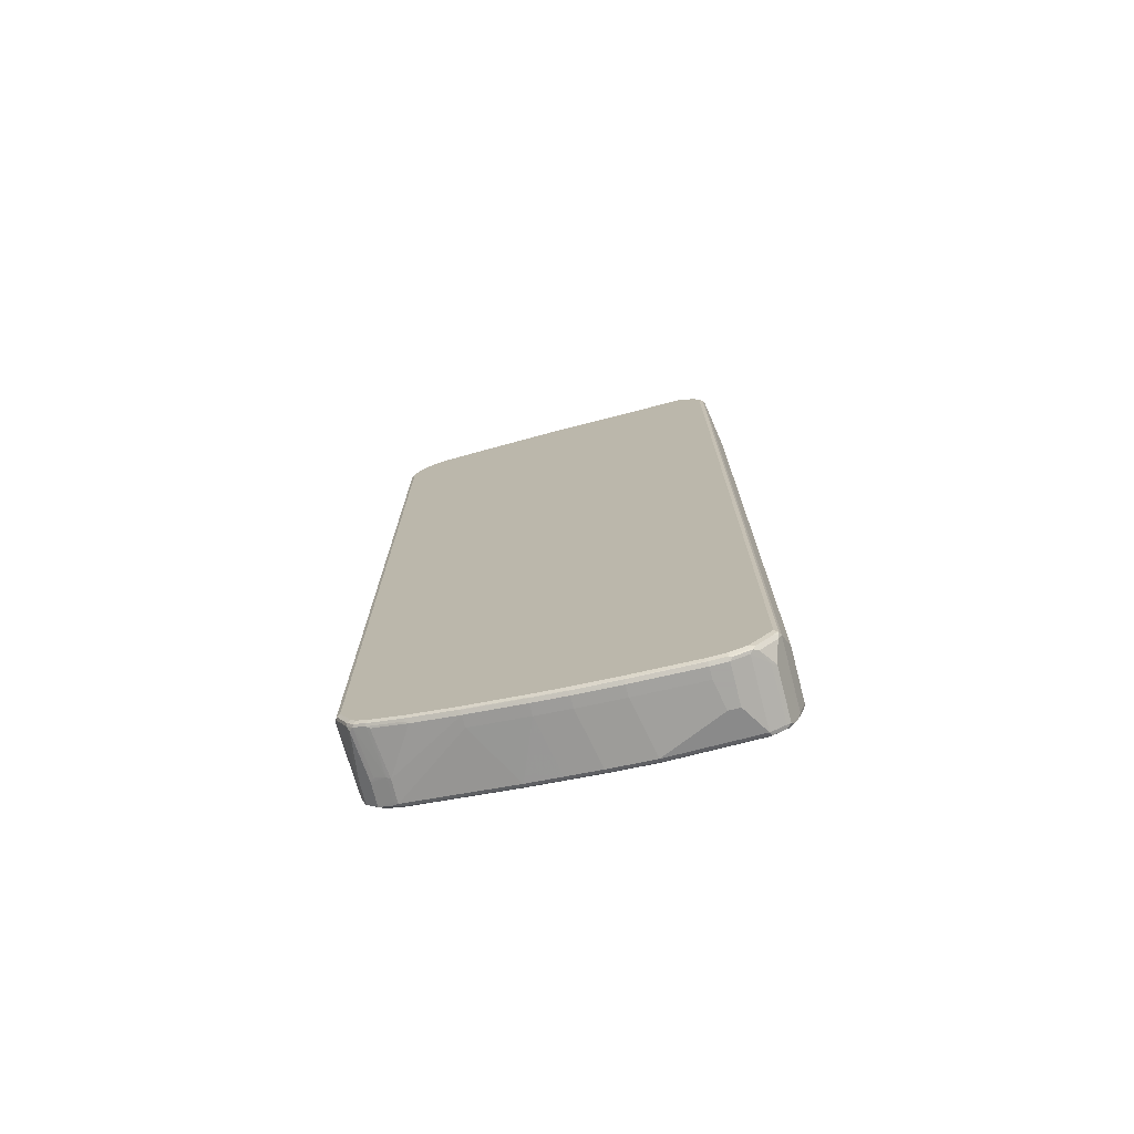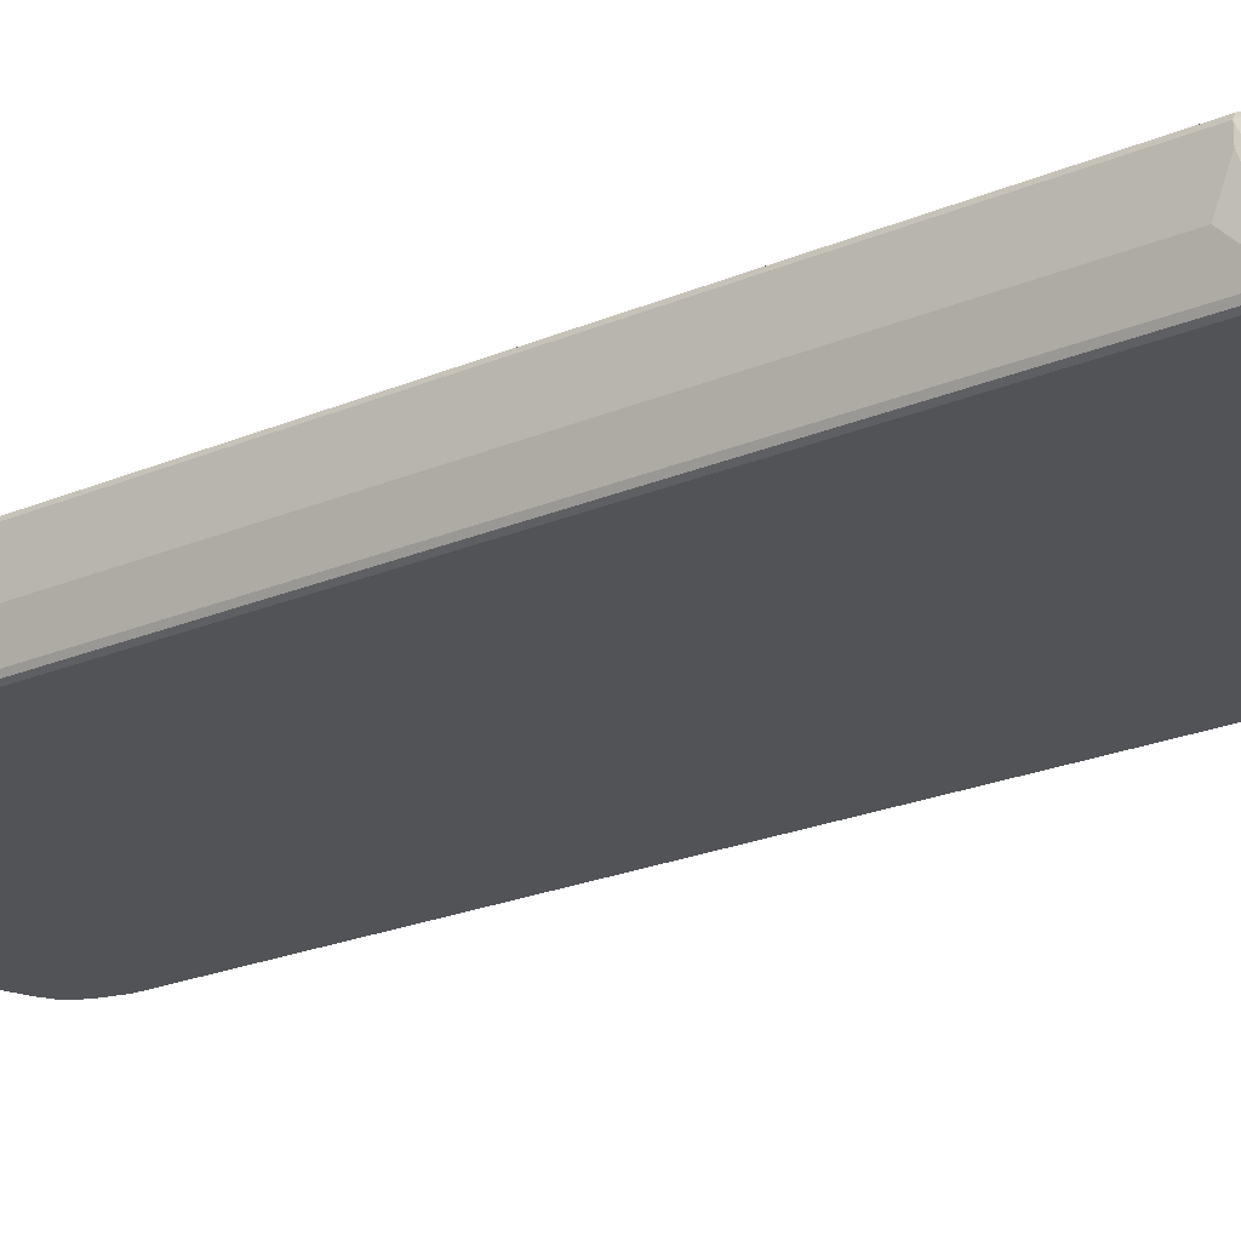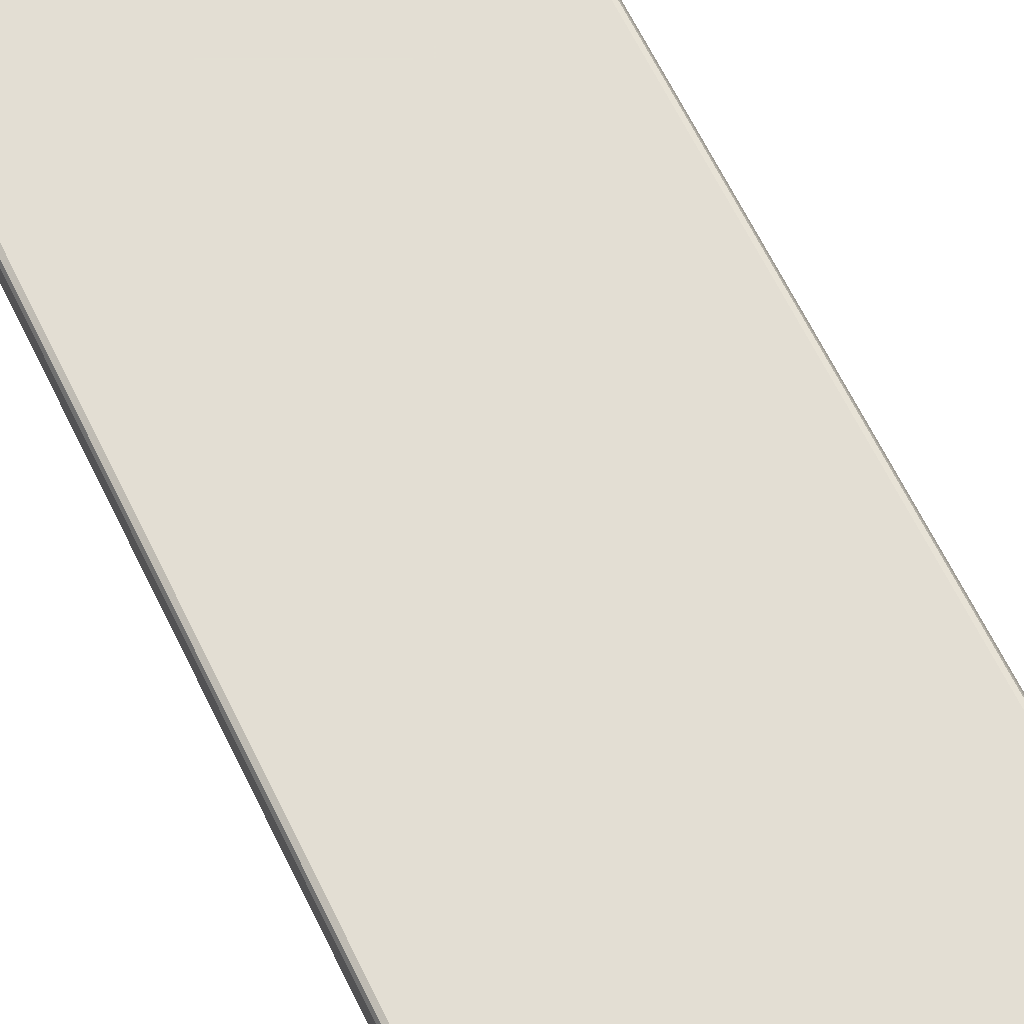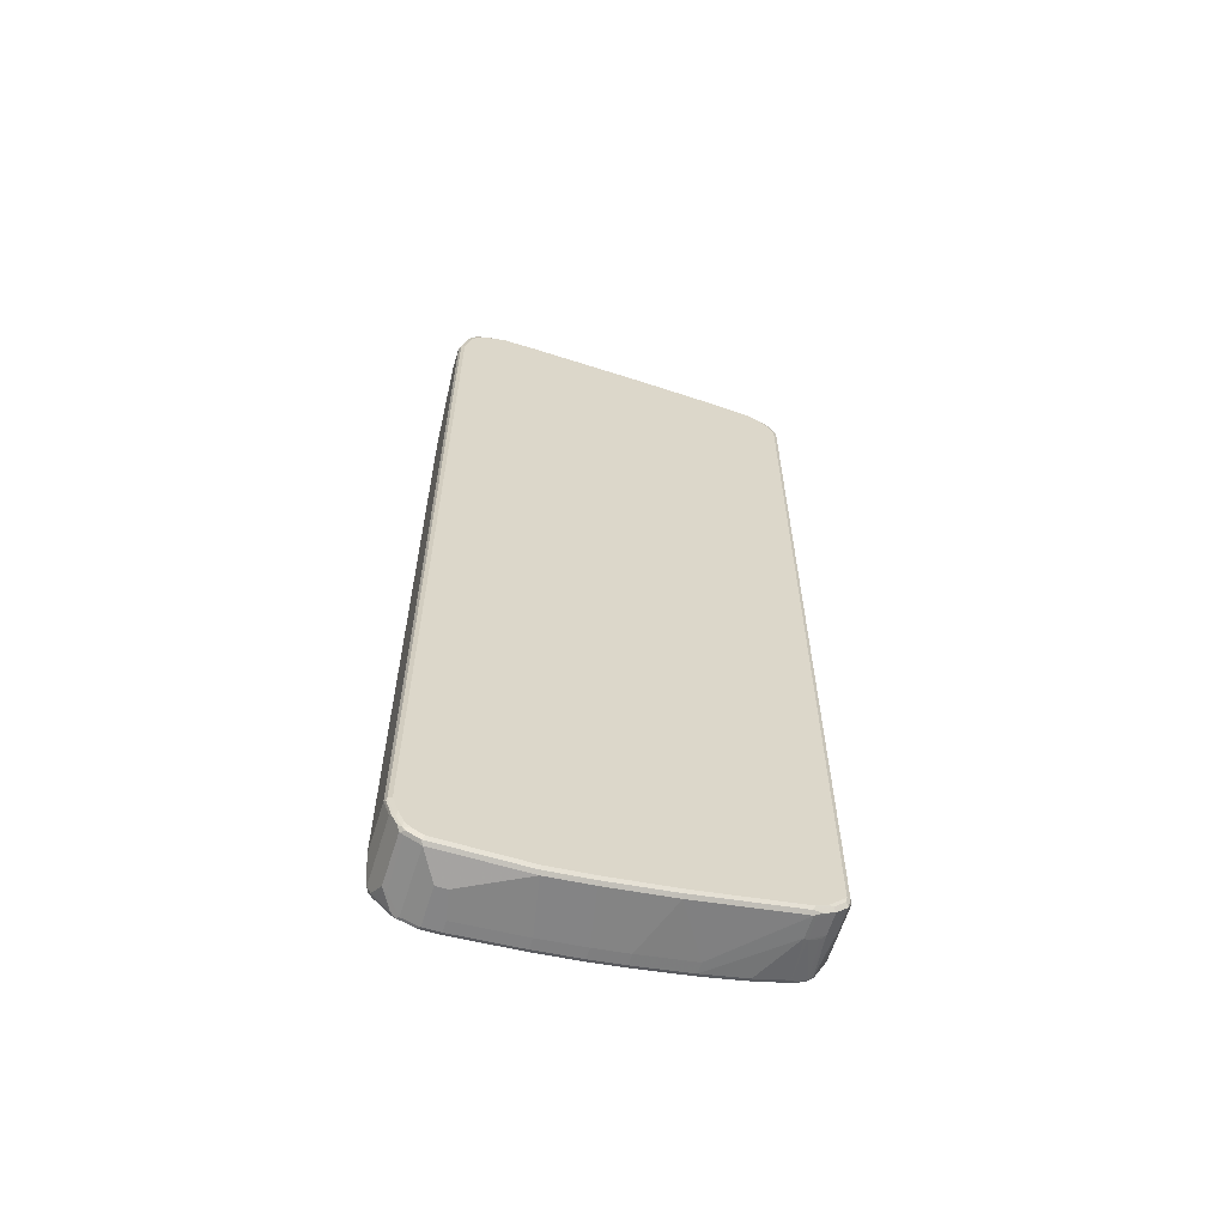
<metadata>
{"format":"obj","ext":"obj","renderer":"f3d","projection":"perspective","resolution":1024,"background":"white","views":[{"elev":-74.4,"azim":14.4,"up":"+Y"},{"elev":-21.8,"azim":-52.8,"up":"+Z"},{"elev":67.2,"azim":-26.4,"up":"+Z"},{"elev":-61.9,"azim":162.8,"up":"+Y"}]}
</metadata>
<code>
v -0.3478 -0.7772 0.0409
v -0.3478 -0.7772 0.06137
v -0.3478 -0.7568 -0.01022
v -0.3375 -0.808 -0.06137
v -0.3375 -0.808 -0.02045
v -0.3341 -0.8148 -0.01704
v -0.3443 -0.784 0.06477
v -0.3426 -0.7824 0.06903
v -0.3443 -0.7772 0.06818
v -0.3452 0.8336 0.06648
v -0.3478 0.8284 0.06137
v -0.3478 0.808 -0.01022
v -0.3341 -0.8045 -0.06818
v -0.3307 -0.8216 -0.06477
v -0.3375 0.8489 -0.06137
v -0.3307 -0.8216 -0.02386
v -0.3239 -0.8249 0.06477
v -0.3375 -0.7772 0.0716
v -0.3222 -0.8233 0.06903
v -0.3443 0.8284 0.06818
v -0.335 0.8642 0.06648
v -0.3375 0.859 0.06137
v -0.3478 0.8284 0.0409
v -0.3273 -0.808 -0.0716
v -0.3341 0.8522 -0.06818
v -0.3256 -0.8165 -0.06989
v -0.3154 -0.8268 -0.06989
v -0.3102 -0.8421 -0.06477
v -0.3375 0.859 0.0409
v -0.3205 0.883 -0.06137
v -0.3102 -0.8421 -0.02386
v -0.3205 -0.8318 0.05796
v -0.3136 -0.8353 0.06477
v -0.3171 -0.8181 0.0716
v -0.3375 0.8284 0.0716
v -0.3119 -0.8336 0.06903
v -0.3341 0.859 0.06818
v -0.3286 0.8693 0.06903
v -0.3307 0.8726 0.06137
v -0.3307 0.8726 0.0409
v -0.3068 -0.8284 -0.0716
v -0.3273 0.8489 -0.0716
v -0.3239 0.8726 -0.06818
v -0.3051 -0.8369 -0.06989
v -0.2846 -0.8472 -0.06989
v -0.2812 -0.854 -0.06648
v -0.2898 -0.8522 -0.06477
v -0.2761 -0.859 -0.06137
v -0.2829 -0.8557 -0.05796
v -0.3205 0.883 0.06137
v -0.3102 0.8931 -0.06137
v -0.3068 0.8911 -0.06903
v -0.3171 0.8808 -0.06903
v -0.3222 0.8769 -0.06648
v -0.2829 -0.8557 -0.01704
v -0.3034 -0.8454 -0.01704
v -0.2932 -0.8454 0.06477
v -0.3068 -0.8284 0.0716
v -0.3273 0.859 0.0716
v -0.2915 -0.8437 0.06903
v -0.3171 0.8693 0.0716
v -0.3081 0.8898 0.06903
v -0.2966 -0.8386 -0.0716
v -0.3171 0.8693 -0.0716
v -0.2761 -0.8489 -0.0716
v -0.2727 -0.8557 -0.06818
v -0.2761 -0.859 -0.02045
v -0.08177 -0.8999 -0.06137
v -0.1432 -0.8898 0.0409
v -0.3102 0.8931 0.06137
v -0.3017 0.8975 -0.06648
v -0.2812 0.9076 -0.06648
v -0.2863 0.9012 -0.06903
v -0.2761 0.8999 -0.0716
v -0.2966 0.8898 -0.0716
v -0.2863 -0.8489 0.06137
v -0.2625 -0.8557 0.06477
v -0.2863 -0.8386 0.0716
v -0.2608 -0.854 0.06903
v -0.2966 0.8898 0.0716
v -0.3 0.8966 0.06818
v -0.3043 0.8949 0.06648
v -0.08177 -0.8898 -0.0716
v -0.07836 -0.8966 -0.06818
v -0.225 -0.8693 0.06137
v -0.1432 -0.8898 0.06137
v -0.02042 -0.9102 -0.06137
v -0.04085 -0.9102 0.0409
v -0.3034 0.8966 0.06137
v -0.2761 0.9102 -0.02045
v -0.2761 0.9102 -0.06137
v -0.2761 0.9067 -0.06818
v -0.1892 0.918 -0.06648
v -0.1841 0.9102 -0.0716
v -0.2318 -0.8658 0.06477
v -0.2556 -0.8489 0.0716
v -0.2301 -0.8642 0.06903
v -0.225 -0.859 0.0716
v -0.2659 0.8999 0.0716
v -0.2693 0.9067 0.06818
v -0.2659 0.9102 0.06137
v -0.2966 0.8999 0.06137
v 0.04085 -0.9102 -0.0716
v 0.04432 -0.917 -0.06818
v -0.1892 -0.8745 0.06903
v -0.04085 -0.9102 0.06137
v -0.09205 -0.8966 0.06818
v -0.1432 -0.8863 0.06818
v -0.1483 -0.8846 0.06903
v 0.04085 -0.9204 -0.06137
v 0.02042 -0.9204 0.0409
v -0.1841 0.9204 -0.02045
v -0.1841 0.9204 -0.06137
v -0.1841 0.917 -0.06818
v -0.04085 0.9307 -0.06137
v -0.04602 0.9281 -0.06648
v -0.04085 0.9204 -0.0716
v -0.1841 -0.8693 0.0716
v -0.1636 0.9102 0.0716
v -0.167 0.917 0.06818
v -0.1636 0.9204 0.06137
v 0.1227 -0.9204 -0.0716
v 0.1261 -0.9272 -0.06818
v 0.1227 -0.9307 -0.06137
v 0.02042 -0.917 0.06818
v -0.04085 -0.9067 0.06818
v 0.02042 -0.9204 0.06137
v -0.04602 -0.9051 0.06903
v -0.09715 -0.8949 0.06903
v -0.1432 -0.8795 0.0716
v 0.1023 -0.9307 0.0409
v -0.04085 0.9307 -0.02045
v -0.04085 0.9272 -0.06818
v 0.2045 0.941 -0.06137
v 0.1994 0.9384 -0.06648
v 0.2045 0.9375 -0.06818
v 0.2045 0.9307 -0.0716
v -0.01021 0.9204 0.0716
v -0.01362 0.9272 0.06818
v -0.01021 0.9307 0.06137
v 0.2863 -0.9204 -0.0716
v 0.2898 -0.9272 -0.06818
v 0.2352 -0.941 -0.01022
v 0.225 -0.941 0.0409
v 0.2863 -0.9307 -0.06137
v 0.01532 -0.9154 0.06903
v 0.1023 -0.9307 0.06137
v 0.1023 -0.9272 0.06818
v -0.04085 -0.8999 0.0716
v -0.09205 -0.8898 0.0716
v 0.02042 -0.9102 0.0716
v 0.2045 0.941 -0.02045
v 0.2556 0.941 -0.06137
v 0.2556 0.9375 -0.06818
v 0.2608 0.9358 -0.06903
v 0.2556 0.9307 -0.0716
v 0.2863 0.9204 0.0716
v 0.2829 0.9272 0.06818
v 0.2863 0.9307 0.06137
v 0.3068 -0.9102 -0.0716
v 0.294 -0.9255 -0.06648
v 0.3102 -0.917 -0.06818
v 0.2556 -0.941 -0.01022
v 0.225 -0.941 0.06137
v 0.2863 -0.9307 0.06137
v 0.3145 -0.9154 -0.06648
v 0.3136 -0.917 -0.06137
v 0.3119 -0.918 0.0358
v 0.09715 -0.9255 0.06903
v 0.225 -0.9375 0.06818
v 0.1023 -0.9204 0.0716
v 0.2556 0.941 -0.02045
v 0.2863 0.9307 -0.06137
v 0.2625 0.9375 -0.06477
v 0.2915 0.9255 -0.06903
v 0.2863 0.9204 -0.0716
v 0.2966 0.9102 0.0716
v 0.3051 0.9086 0.06989
v 0.2949 0.9187 0.06989
v 0.2915 0.9255 0.06648
v 0.3 0.9239 0.06477
v 0.3136 0.917 -0.02386
v 0.3171 -0.8999 -0.0716
v 0.3183 -0.9102 -0.06903
v 0.2556 -0.941 0.06137
v 0.2608 -0.9384 0.06648
v 0.3 -0.9239 0.06137
v 0.2915 -0.9281 0.06648
v 0.3205 -0.9135 -0.06137
v 0.3205 -0.9135 0.03068
v 0.2199 -0.9358 0.06903
v 0.2556 -0.9375 0.06818
v 0.225 -0.9307 0.0716
v 0.2932 0.9272 -0.06477
v 0.3136 0.917 -0.06477
v 0.3119 0.9154 -0.06903
v 0.3068 0.9102 -0.0716
v 0.3171 0.8898 0.0716
v 0.3154 0.8983 0.06989
v 0.3205 0.9034 0.06477
v 0.3205 0.9135 -0.01704
v 0.3273 -0.8795 -0.0716
v 0.3247 -0.9051 -0.06648
v 0.3286 -0.8898 -0.06903
v 0.335 -0.8846 -0.06648
v 0.2863 -0.9272 0.06818
v 0.2966 -0.9216 0.06903
v 0.3205 -0.9034 0.06137
v 0.3068 -0.9115 0.06903
v 0.3307 -0.8931 0.06137
v 0.2556 -0.9307 0.0716
v 0.3205 0.9135 -0.05796
v 0.3239 0.9067 -0.06477
v 0.3222 0.9051 -0.06903
v 0.3171 0.8999 -0.0716
v 0.3273 0.8693 0.0716
v 0.3222 0.8949 0.06648
v 0.3307 0.883 0.06477
v 0.3307 0.8931 0.03409
v 0.3375 -0.8489 -0.0716
v 0.3341 -0.8795 -0.06818
v 0.3452 -0.854 -0.06648
v 0.3478 -0.8489 -0.06137
v 0.3375 -0.8795 -0.06137
v 0.3375 -0.8795 0.06137
v 0.2863 -0.9204 0.0716
v 0.3273 -0.8911 0.06903
v 0.3171 -0.8898 0.0716
v 0.2966 -0.9102 0.0716
v 0.3324 -0.8872 0.06648
v 0.3341 0.8863 -0.06477
v 0.3324 0.8846 -0.06903
v 0.3273 0.8795 -0.0716
v 0.3341 0.8658 0.06818
v 0.3324 0.8745 0.06648
v 0.3273 -0.8795 0.0716
v 0.3375 0.8693 0.06137
v 0.3375 0.8795 0.03068
v 0.3443 -0.8489 -0.06818
v 0.3375 0.8386 -0.0716
v 0.3443 0.8386 -0.06818
v 0.3478 0.8386 -0.06137
v 0.3478 -0.8489 0.03068
v 0.3341 -0.883 0.06818
v 0.3375 0.8795 -0.06137
v 0.3426 0.8437 -0.06903
v 0.3478 0.5523 0.03068
v 0.3478 0.8386 -0.02045
f 1 2 11
f 1 11 23
f 1 23 12
f 1 12 3
f 1 3 4
f 1 4 5
f 1 5 2
f 2 5 6
f 2 6 7
f 2 7 8
f 2 8 9
f 2 9 10
f 2 10 11
f 3 12 15
f 3 15 4
f 4 13 14
f 4 14 16
f 4 16 6
f 4 6 5
f 4 15 25
f 4 25 13
f 6 16 32
f 6 32 17
f 6 17 7
f 7 17 19
f 7 19 8
f 8 18 35
f 8 35 20
f 8 20 9
f 8 19 34
f 8 34 18
f 9 20 10
f 10 20 37
f 10 37 21
f 10 21 11
f 11 21 22
f 11 22 29
f 11 29 23
f 12 23 15
f 13 24 14
f 13 25 42
f 13 42 24
f 14 24 26
f 14 26 27
f 14 27 28
f 14 28 31
f 14 31 16
f 15 23 29
f 15 29 40
f 15 40 30
f 15 30 43
f 15 43 25
f 16 31 32
f 17 32 33
f 17 33 36
f 17 36 19
f 18 34 58
f 18 58 78
f 18 78 96
f 18 96 98
f 18 98 118
f 18 118 130
f 18 130 150
f 18 150 149
f 18 149 151
f 18 151 171
f 18 171 193
f 18 193 211
f 18 211 226
f 18 226 229
f 18 229 228
f 18 228 236
f 18 236 216
f 18 216 198
f 18 198 177
f 18 177 157
f 18 157 138
f 18 138 119
f 18 119 99
f 18 99 80
f 18 80 61
f 18 61 59
f 18 59 35
f 19 36 58
f 19 58 34
f 20 35 59
f 20 59 37
f 21 38 39
f 21 39 40
f 21 40 29
f 21 29 22
f 21 37 38
f 24 41 27
f 24 27 26
f 24 42 64
f 24 64 75
f 24 75 74
f 24 74 94
f 24 94 117
f 24 117 137
f 24 137 156
f 24 156 176
f 24 176 197
f 24 197 215
f 24 215 233
f 24 233 240
f 24 240 220
f 24 220 202
f 24 202 183
f 24 183 160
f 24 160 141
f 24 141 122
f 24 122 103
f 24 103 83
f 24 83 65
f 24 65 63
f 24 63 41
f 25 43 64
f 25 64 42
f 27 41 44
f 27 44 28
f 28 45 46
f 28 46 47
f 28 47 48
f 28 48 49
f 28 49 55
f 28 55 31
f 28 44 45
f 30 40 39
f 30 39 50
f 30 50 70
f 30 70 51
f 30 51 52
f 30 52 53
f 30 53 54
f 30 54 43
f 31 55 56
f 31 56 33
f 31 33 32
f 33 56 55
f 33 55 57
f 33 57 60
f 33 60 36
f 36 60 78
f 36 78 58
f 37 59 38
f 38 59 61
f 38 61 80
f 38 80 62
f 38 62 50
f 38 50 39
f 41 63 44
f 43 54 53
f 43 53 64
f 44 63 65
f 44 65 45
f 45 65 46
f 46 65 66
f 46 66 48
f 46 48 47
f 48 67 55
f 48 55 49
f 48 66 84
f 48 84 68
f 48 68 69
f 48 69 86
f 48 86 67
f 50 62 70
f 51 70 71
f 51 71 52
f 52 71 72
f 52 72 73
f 52 73 74
f 52 74 75
f 52 75 64
f 52 64 53
f 55 67 76
f 55 76 57
f 57 76 77
f 57 77 79
f 57 79 60
f 60 79 78
f 62 80 81
f 62 81 82
f 62 82 70
f 65 83 84
f 65 84 66
f 67 85 76
f 67 86 85
f 68 84 87
f 68 87 88
f 68 88 69
f 69 88 106
f 69 106 86
f 70 82 89
f 70 89 71
f 71 89 90
f 71 90 91
f 71 91 72
f 72 92 73
f 72 91 93
f 72 93 114
f 72 114 92
f 73 92 74
f 74 92 114
f 74 114 94
f 76 85 77
f 77 95 97
f 77 97 79
f 77 85 95
f 78 79 96
f 79 97 98
f 79 98 96
f 80 99 100
f 80 100 81
f 81 100 101
f 81 101 102
f 81 102 82
f 82 102 89
f 83 103 84
f 84 103 104
f 84 104 87
f 85 105 97
f 85 97 95
f 85 86 105
f 86 106 107
f 86 107 108
f 86 108 109
f 86 109 105
f 87 104 110
f 87 110 111
f 87 111 88
f 88 111 127
f 88 127 106
f 89 102 90
f 90 101 112
f 90 112 113
f 90 113 91
f 90 102 101
f 91 113 93
f 93 113 115
f 93 115 116
f 93 116 114
f 94 114 133
f 94 133 117
f 97 105 118
f 97 118 98
f 99 119 120
f 99 120 100
f 100 120 101
f 101 120 121
f 101 121 112
f 103 122 123
f 103 123 104
f 104 123 124
f 104 124 110
f 105 109 130
f 105 130 118
f 106 125 126
f 106 126 107
f 106 127 125
f 107 128 129
f 107 129 109
f 107 109 108
f 107 126 128
f 109 129 150
f 109 150 130
f 110 124 131
f 110 131 111
f 111 131 147
f 111 147 127
f 112 121 132
f 112 132 115
f 112 115 113
f 114 116 133
f 115 132 152
f 115 152 134
f 115 134 116
f 116 134 135
f 116 135 136
f 116 136 133
f 117 133 136
f 117 136 137
f 119 138 139
f 119 139 120
f 120 139 140
f 120 140 121
f 121 140 132
f 122 141 142
f 122 142 123
f 123 142 145
f 123 145 124
f 124 143 144
f 124 144 131
f 124 145 163
f 124 163 143
f 125 146 128
f 125 128 126
f 125 127 147
f 125 147 148
f 125 148 169
f 125 169 146
f 128 149 150
f 128 150 129
f 128 146 151
f 128 151 149
f 131 144 164
f 131 164 147
f 132 140 152
f 134 152 172
f 134 172 153
f 134 153 135
f 135 153 154
f 135 154 136
f 136 154 155
f 136 155 137
f 137 155 156
f 138 157 158
f 138 158 139
f 139 158 159
f 139 159 140
f 140 159 172
f 140 172 152
f 141 160 162
f 141 162 142
f 142 161 145
f 142 162 161
f 143 163 185
f 143 185 164
f 143 164 144
f 145 165 185
f 145 185 163
f 145 161 162
f 145 162 166
f 145 166 167
f 145 167 168
f 145 168 165
f 146 169 171
f 146 171 151
f 147 164 170
f 147 170 148
f 148 170 191
f 148 191 169
f 153 172 159
f 153 159 173
f 153 173 174
f 153 174 155
f 153 155 154
f 155 174 194
f 155 194 175
f 155 175 176
f 155 176 156
f 157 177 178
f 157 178 179
f 157 179 181
f 157 181 180
f 157 180 158
f 158 180 159
f 159 180 181
f 159 181 182
f 159 182 195
f 159 195 173
f 160 183 184
f 160 184 162
f 162 184 166
f 164 185 186
f 164 186 170
f 165 168 187
f 165 187 188
f 165 188 186
f 165 186 185
f 166 189 167
f 166 184 189
f 167 189 168
f 168 189 190
f 168 190 187
f 169 191 193
f 169 193 171
f 170 186 192
f 170 192 191
f 173 194 174
f 173 195 194
f 175 196 197
f 175 197 176
f 175 194 195
f 175 195 196
f 177 198 178
f 178 198 199
f 178 199 200
f 178 200 181
f 178 181 179
f 181 201 182
f 181 200 201
f 182 201 212
f 182 212 195
f 183 202 204
f 183 204 184
f 184 203 189
f 184 204 205
f 184 205 203
f 186 188 206
f 186 206 192
f 187 207 188
f 187 190 208
f 187 208 209
f 187 209 207
f 188 207 206
f 189 203 205
f 189 205 190
f 190 205 210
f 190 210 208
f 191 192 211
f 191 211 193
f 192 206 226
f 192 226 211
f 195 212 213
f 195 213 214
f 195 214 196
f 196 214 215
f 196 215 197
f 198 216 235
f 198 235 217
f 198 217 200
f 198 200 199
f 200 217 235
f 200 235 218
f 200 218 219
f 200 219 201
f 201 219 238
f 201 238 245
f 201 245 231
f 201 231 213
f 201 213 212
f 202 220 239
f 202 239 221
f 202 221 204
f 204 221 205
f 205 221 239
f 205 239 222
f 205 222 223
f 205 223 224
f 205 224 225
f 205 225 210
f 206 207 226
f 207 209 226
f 208 210 227
f 208 227 209
f 209 227 228
f 209 228 229
f 209 229 226
f 210 225 230
f 210 230 227
f 213 231 232
f 213 232 214
f 214 232 233
f 214 233 215
f 216 234 235
f 216 236 244
f 216 244 234
f 218 235 237
f 218 237 238
f 218 238 219
f 220 240 246
f 220 246 241
f 220 241 239
f 222 239 241
f 222 241 242
f 222 242 223
f 223 243 225
f 223 225 224
f 223 242 248
f 223 248 247
f 223 247 243
f 225 244 230
f 225 243 247
f 225 247 237
f 225 237 234
f 225 234 244
f 227 230 244
f 227 244 236
f 227 236 228
f 231 245 242
f 231 242 232
f 232 242 246
f 232 246 240
f 232 240 233
f 234 237 235
f 237 247 248
f 237 248 238
f 238 248 242
f 238 242 245
f 241 246 242

</code>
